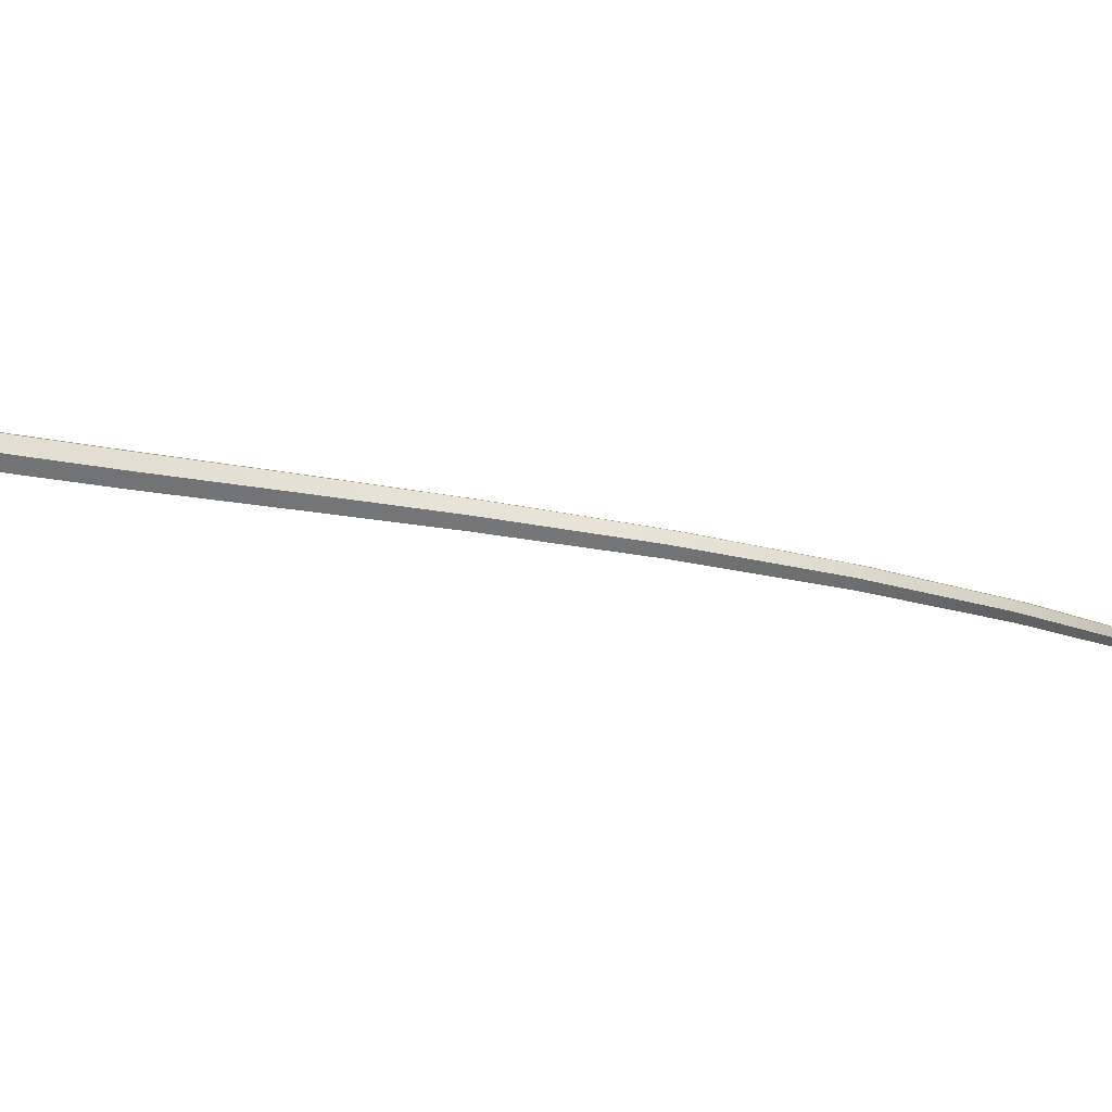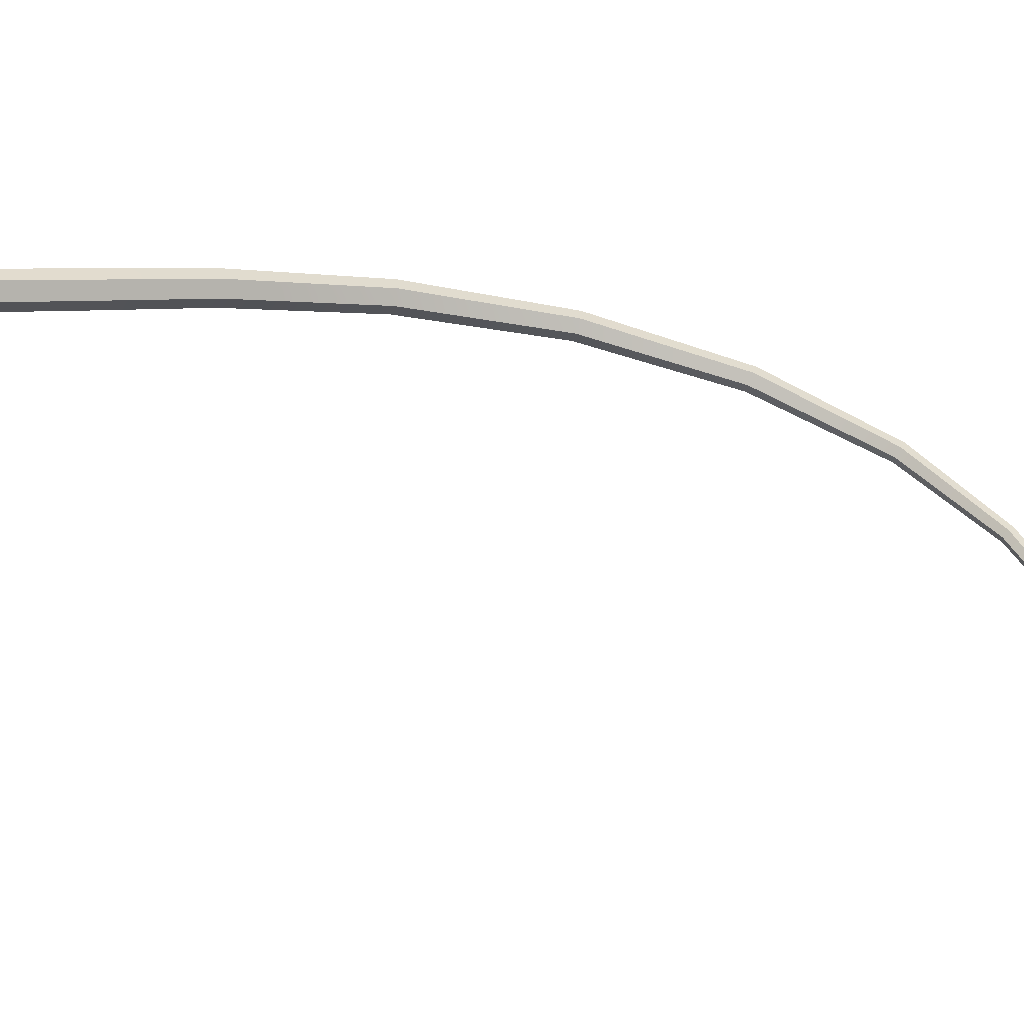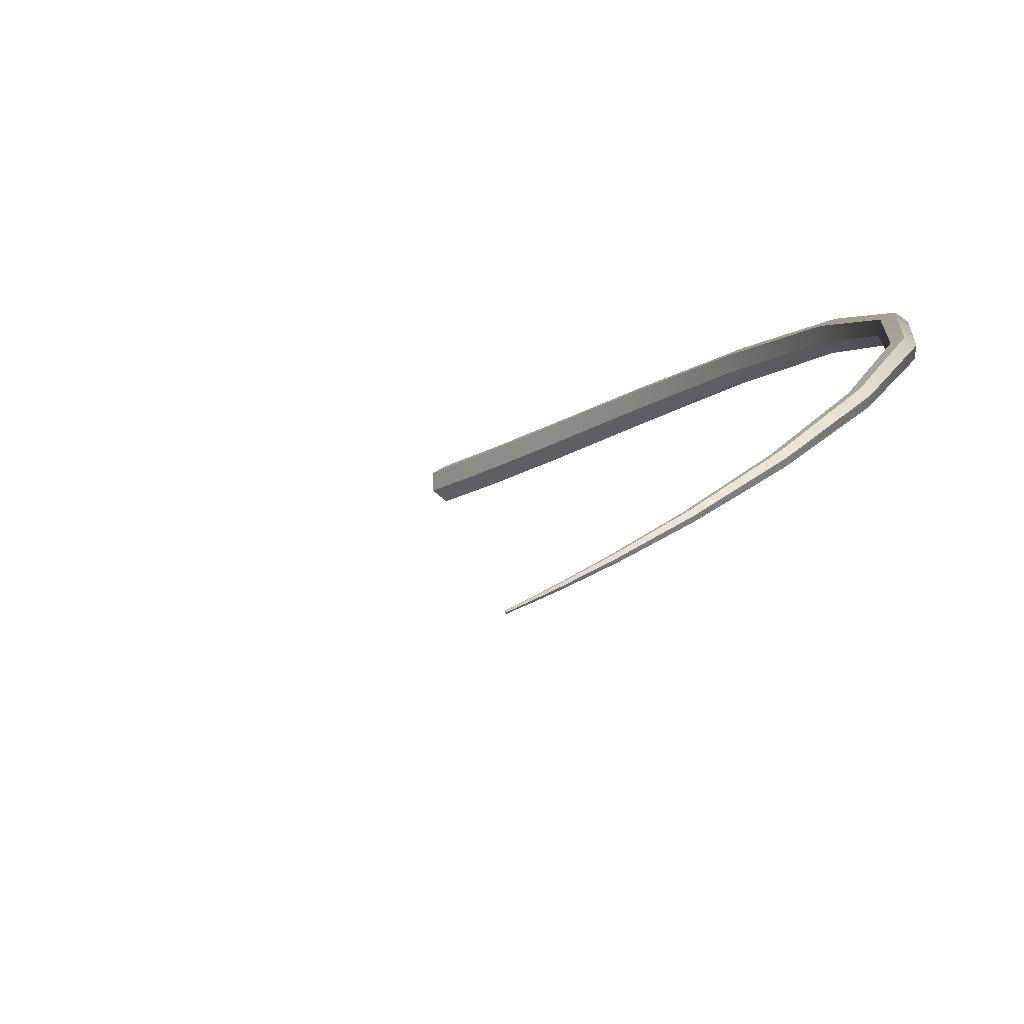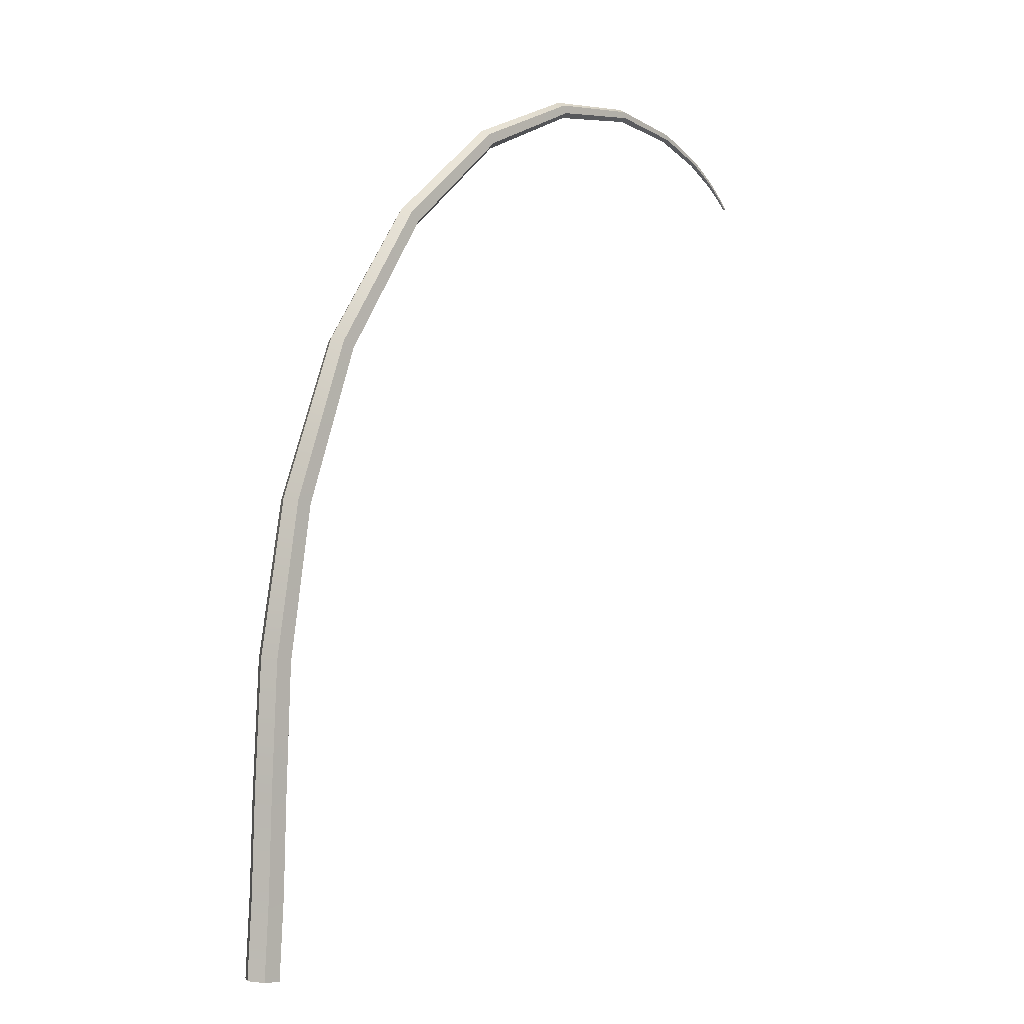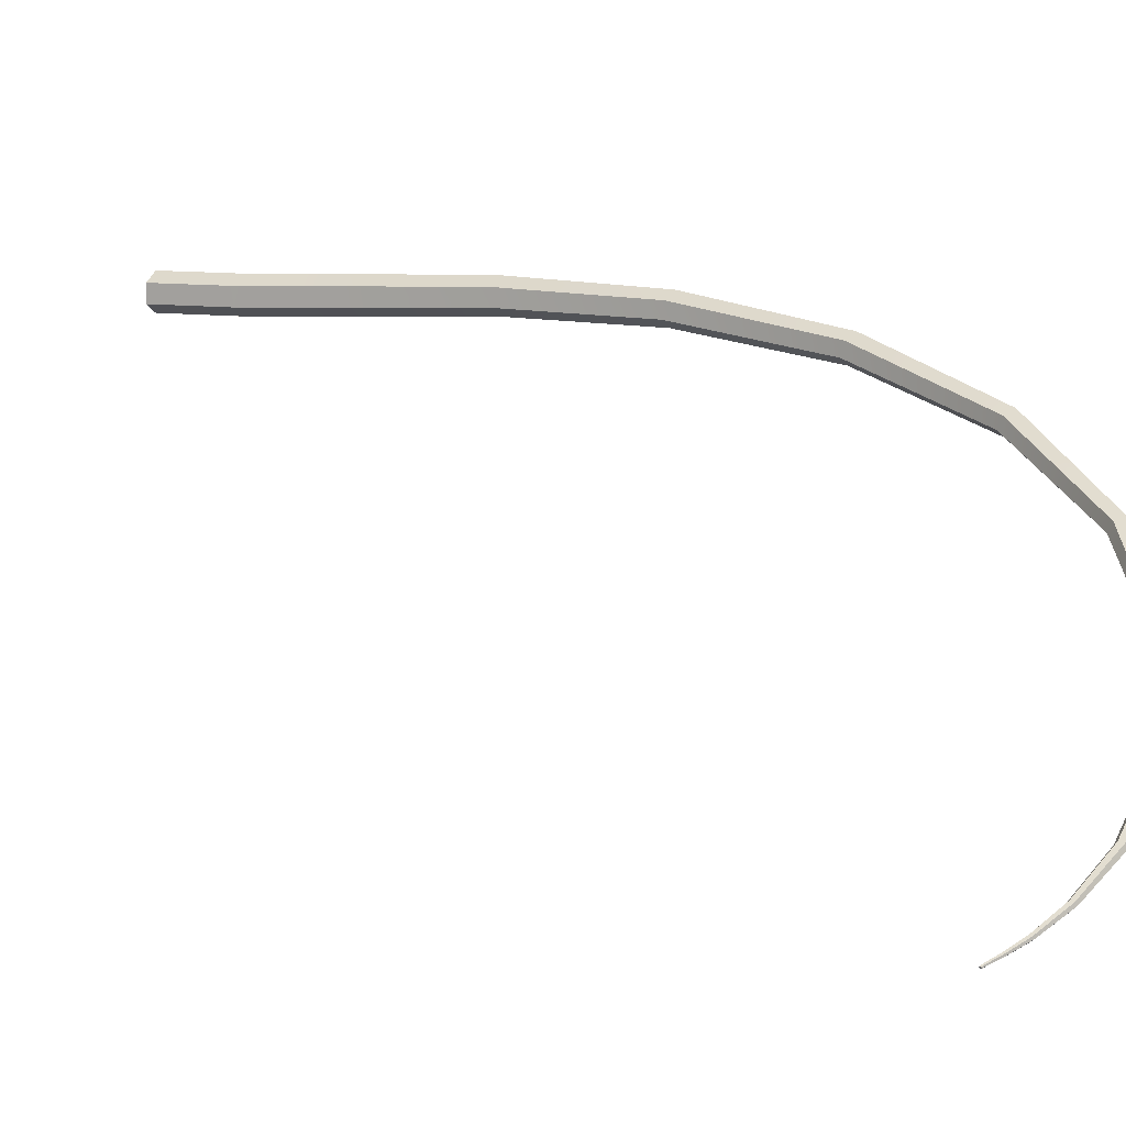
<metadata>
{"format":"obj","ext":"obj","renderer":"f3d","projection":"perspective","resolution":1024,"background":"white","views":[{"elev":-29.3,"azim":71.8,"up":"+Z"},{"elev":4.1,"azim":63.0,"up":"+Z"},{"elev":-15.6,"azim":141.4,"up":"+Z"},{"elev":0.1,"azim":-10.4,"up":"+Y"},{"elev":7.6,"azim":108.2,"up":"+Z"}]}
</metadata>
<code>
g pCylinder27
v -0.04339 -0.06932 0.02971
v -0.0404 -0.05678 0.02799
v -0.04106 -0.06956 0.0282
v -0.04273 -0.05654 0.02949
v -0.04003 -0.0418 0.02816
v -0.04232 -0.0415 0.02964
v -0.03935 -0.02153 0.02839
v -0.04151 -0.02105 0.02978
v -0.03632 0.002127 0.02719
v -0.03825 0.002892 0.02843
v -0.02939 0.02616 0.02316
v -0.03098 0.02722 0.02418
v -0.01833 0.04693 0.01581
v -0.01952 0.0482 0.01657
v -0.004489 0.06149 0.006
v -0.005272 0.06282 0.006489
v 0.009816 0.06882 -0.004449
v 0.009396 0.07006 -0.004204
v 0.02238 0.0701 -0.0137
v 0.02223 0.07113 -0.01364
v 0.03191 0.06775 -0.0207
v 0.03192 0.06853 -0.02074
v 0.03822 0.06421 -0.0253
v 0.0383 0.06476 -0.02538
v 0.0419 0.06107 -0.02797
v 0.04201 0.06144 -0.02806
v 0.04383 0.05893 -0.02937
v 0.04393 0.05918 -0.02946
v 0.04479 0.05769 -0.03008
v 0.04488 0.05788 -0.03015
v 0.04536 0.05702 -0.03047
v 0.04544 0.05719 -0.03054
v -0.04106 -0.06956 0.0282
v -0.04055 -0.0569 0.02521
v -0.04121 -0.06968 0.02542
v -0.0404 -0.05678 0.02799
v -0.04018 -0.04196 0.02541
v -0.04003 -0.0418 0.02816
v -0.03952 -0.02179 0.02579
v -0.03935 -0.02153 0.02839
v -0.03653 0.001711 0.02483
v -0.03632 0.002127 0.02719
v -0.02964 0.02559 0.02111
v -0.02939 0.02616 0.02316
v -0.01864 0.04625 0.01411
v -0.01833 0.04693 0.01581
v -0.004863 0.06077 0.004673
v -0.004489 0.06149 0.006
v 0.009411 0.06815 -0.005432
v 0.009816 0.06882 -0.004449
v 0.02198 0.06954 -0.0144
v 0.02238 0.0701 -0.0137
v 0.03155 0.06734 -0.02117
v 0.03191 0.06775 -0.0207
v 0.03791 0.06392 -0.02561
v 0.03822 0.06421 -0.0253
v 0.04166 0.06087 -0.02817
v 0.0419 0.06107 -0.02797
v 0.04364 0.05879 -0.02951
v 0.04383 0.05893 -0.02937
v 0.04464 0.05759 -0.03018
v 0.04479 0.05769 -0.03008
v 0.04522 0.05693 -0.03057
v 0.04536 0.05702 -0.03047
v -0.04121 -0.06968 0.02542
v -0.04303 -0.05678 0.02394
v -0.04368 -0.06955 0.02415
v -0.04055 -0.0569 0.02521
v -0.04263 -0.04181 0.02416
v -0.04018 -0.04196 0.02541
v -0.04185 -0.02156 0.02459
v -0.03952 -0.02179 0.02579
v -0.03865 0.002071 0.0237
v -0.03653 0.001711 0.02483
v -0.03149 0.02608 0.02008
v -0.02964 0.02559 0.02111
v -0.02015 0.04684 0.01318
v -0.01864 0.04625 0.01411
v -0.006017 0.06139 0.003835
v -0.004863 0.06077 0.004673
v 0.008587 0.06873 -0.00617
v 0.009411 0.06815 -0.005432
v 0.02143 0.07003 -0.01503
v 0.02198 0.06954 -0.0144
v 0.0312 0.0677 -0.02168
v 0.03155 0.06734 -0.02117
v 0.0377 0.06418 -0.02601
v 0.03791 0.06392 -0.02561
v 0.04153 0.06104 -0.02848
v 0.04166 0.06087 -0.02817
v 0.04356 0.05891 -0.02974
v 0.04364 0.05879 -0.02951
v 0.04459 0.05768 -0.03036
v 0.04464 0.05759 -0.03018
v 0.04517 0.05701 -0.03074
v 0.04522 0.05693 -0.03057
v -0.04368 -0.06955 0.02415
v -0.04535 -0.05654 0.02545
v -0.04601 -0.06932 0.02566
v -0.04303 -0.05678 0.02394
v -0.04492 -0.04151 0.02565
v -0.04263 -0.04181 0.02416
v -0.04401 -0.02108 0.02598
v -0.04185 -0.02156 0.02459
v -0.04058 0.002838 0.02494
v -0.03865 0.002071 0.0237
v -0.03308 0.02714 0.0211
v -0.03149 0.02608 0.02008
v -0.02135 0.04811 0.01394
v -0.02015 0.04684 0.01318
v -0.0068 0.06273 0.004323
v -0.006017 0.06139 0.003835
v 0.008167 0.06997 -0.005925
v 0.008587 0.06873 -0.00617
v 0.02128 0.07106 -0.01496
v 0.02143 0.07003 -0.01503
v 0.03121 0.06848 -0.02172
v 0.0312 0.0677 -0.02168
v 0.03779 0.06472 -0.0261
v 0.0377 0.06418 -0.02601
v 0.04164 0.06141 -0.02857
v 0.04153 0.06104 -0.02848
v 0.04367 0.05916 -0.02983
v 0.04356 0.05891 -0.02974
v 0.04468 0.05787 -0.03044
v 0.04459 0.05768 -0.03036
v 0.04525 0.05718 -0.0308
v 0.04517 0.05701 -0.03074
v -0.04601 -0.06932 0.02566
v -0.0452 -0.05643 0.02821
v -0.04587 -0.0692 0.02844
v -0.04535 -0.05654 0.02545
v -0.04476 -0.04138 0.02836
v -0.04492 -0.04151 0.02565
v -0.04383 -0.02085 0.02855
v -0.04401 -0.02108 0.02598
v -0.04037 0.003216 0.02728
v -0.04058 0.002838 0.02494
v -0.03283 0.02768 0.02313
v -0.03308 0.02714 0.0211
v -0.02103 0.04878 0.01563
v -0.02135 0.04811 0.01394
v -0.006429 0.06344 0.005649
v -0.0068 0.06273 0.004323
v 0.00857 0.07063 -0.004943
v 0.008167 0.06997 -0.005925
v 0.02168 0.07161 -0.01427
v 0.02128 0.07106 -0.01496
v 0.03157 0.0689 -0.02125
v 0.03121 0.06848 -0.02172
v 0.03809 0.06502 -0.02578
v 0.03779 0.06472 -0.0261
v 0.04188 0.06161 -0.02836
v 0.04164 0.06141 -0.02857
v 0.04385 0.05929 -0.02969
v 0.04367 0.05916 -0.02983
v 0.04483 0.05797 -0.03033
v 0.04468 0.05787 -0.03044
v 0.04539 0.05727 -0.03071
v 0.04525 0.05718 -0.0308
v -0.04587 -0.0692 0.02844
v -0.04273 -0.05654 0.02949
v -0.04339 -0.06932 0.02971
v -0.0452 -0.05643 0.02821
v -0.04232 -0.0415 0.02964
v -0.04476 -0.04138 0.02836
v -0.04151 -0.02105 0.02978
v -0.04383 -0.02085 0.02855
v -0.03825 0.002892 0.02843
v -0.04037 0.003216 0.02728
v -0.03098 0.02722 0.02418
v -0.03283 0.02768 0.02313
v -0.01952 0.0482 0.01657
v -0.02103 0.04878 0.01563
v -0.005272 0.06282 0.006489
v -0.006429 0.06344 0.005649
v 0.009396 0.07006 -0.004204
v 0.00857 0.07063 -0.004943
v 0.02223 0.07113 -0.01364
v 0.02168 0.07161 -0.01427
v 0.03192 0.06853 -0.02074
v 0.03157 0.0689 -0.02125
v 0.0383 0.06476 -0.02538
v 0.03809 0.06502 -0.02578
v 0.04201 0.06144 -0.02806
v 0.04188 0.06161 -0.02836
v 0.04393 0.05918 -0.02946
v 0.04385 0.05929 -0.02969
v 0.04488 0.05788 -0.03015
v 0.04483 0.05797 -0.03033
v 0.04544 0.05719 -0.03054
v 0.04539 0.05727 -0.03071
v -0.04106 -0.06956 0.0282
v -0.04353 -0.06946 0.0269
v -0.04339 -0.06932 0.02971
v -0.04121 -0.06968 0.02542
v -0.04587 -0.0692 0.02844
v -0.04368 -0.06955 0.02415
v -0.04601 -0.06932 0.02566
v 0.04544 0.05719 -0.03054
v 0.0453 0.0571 -0.03064
v 0.04536 0.05702 -0.03047
v 0.04539 0.05727 -0.03071
v 0.04522 0.05693 -0.03057
v 0.04525 0.05718 -0.0308
v 0.04517 0.05701 -0.03074
g pCylinder27_0
f 3 2 1
f 2 4 1
f 2 5 4
f 5 6 4
f 5 7 6
f 7 8 6
f 7 9 8
f 9 10 8
f 9 11 10
f 11 12 10
f 11 13 12
f 13 14 12
f 13 15 14
f 15 16 14
f 15 17 16
f 17 18 16
f 17 19 18
f 19 20 18
f 19 21 20
f 21 22 20
f 21 23 22
f 23 24 22
f 23 25 24
f 25 26 24
f 25 27 26
f 27 28 26
f 27 29 28
f 29 30 28
f 29 31 30
f 31 32 30
f 35 34 33
f 34 36 33
f 34 37 36
f 37 38 36
f 37 39 38
f 39 40 38
f 39 41 40
f 41 42 40
f 41 43 42
f 43 44 42
f 43 45 44
f 45 46 44
f 45 47 46
f 47 48 46
f 47 49 48
f 49 50 48
f 49 51 50
f 51 52 50
f 51 53 52
f 53 54 52
f 53 55 54
f 55 56 54
f 55 57 56
f 57 58 56
f 57 59 58
f 59 60 58
f 59 61 60
f 61 62 60
f 61 63 62
f 63 64 62
f 67 66 65
f 66 68 65
f 66 69 68
f 69 70 68
f 69 71 70
f 71 72 70
f 71 73 72
f 73 74 72
f 73 75 74
f 75 76 74
f 75 77 76
f 77 78 76
f 77 79 78
f 79 80 78
f 79 81 80
f 81 82 80
f 81 83 82
f 83 84 82
f 83 85 84
f 85 86 84
f 85 87 86
f 87 88 86
f 87 89 88
f 89 90 88
f 89 91 90
f 91 92 90
f 91 93 92
f 93 94 92
f 93 95 94
f 95 96 94
f 99 98 97
f 98 100 97
f 98 101 100
f 101 102 100
f 101 103 102
f 103 104 102
f 103 105 104
f 105 106 104
f 105 107 106
f 107 108 106
f 107 109 108
f 109 110 108
f 109 111 110
f 111 112 110
f 111 113 112
f 113 114 112
f 113 115 114
f 115 116 114
f 115 117 116
f 117 118 116
f 117 119 118
f 119 120 118
f 119 121 120
f 121 122 120
f 121 123 122
f 123 124 122
f 123 125 124
f 125 126 124
f 125 127 126
f 127 128 126
f 131 130 129
f 130 132 129
f 130 133 132
f 133 134 132
f 133 135 134
f 135 136 134
f 135 137 136
f 137 138 136
f 137 139 138
f 139 140 138
f 139 141 140
f 141 142 140
f 141 143 142
f 143 144 142
f 143 145 144
f 145 146 144
f 145 147 146
f 147 148 146
f 147 149 148
f 149 150 148
f 149 151 150
f 151 152 150
f 151 153 152
f 153 154 152
f 153 155 154
f 155 156 154
f 155 157 156
f 157 158 156
f 157 159 158
f 159 160 158
f 163 162 161
f 162 164 161
f 162 165 164
f 165 166 164
f 165 167 166
f 167 168 166
f 167 169 168
f 169 170 168
f 169 171 170
f 171 172 170
f 171 173 172
f 173 174 172
f 173 175 174
f 175 176 174
f 175 177 176
f 177 178 176
f 177 179 178
f 179 180 178
f 179 181 180
f 181 182 180
f 181 183 182
f 183 184 182
f 183 185 184
f 185 186 184
f 185 187 186
f 187 188 186
f 187 189 188
f 189 190 188
f 189 191 190
f 191 192 190
f 195 194 193
f 193 194 196
f 197 194 195
f 196 194 198
f 199 194 197
f 198 194 199
f 202 201 200
f 200 201 203
f 204 201 202
f 203 201 205
f 206 201 204
f 205 201 206

</code>
